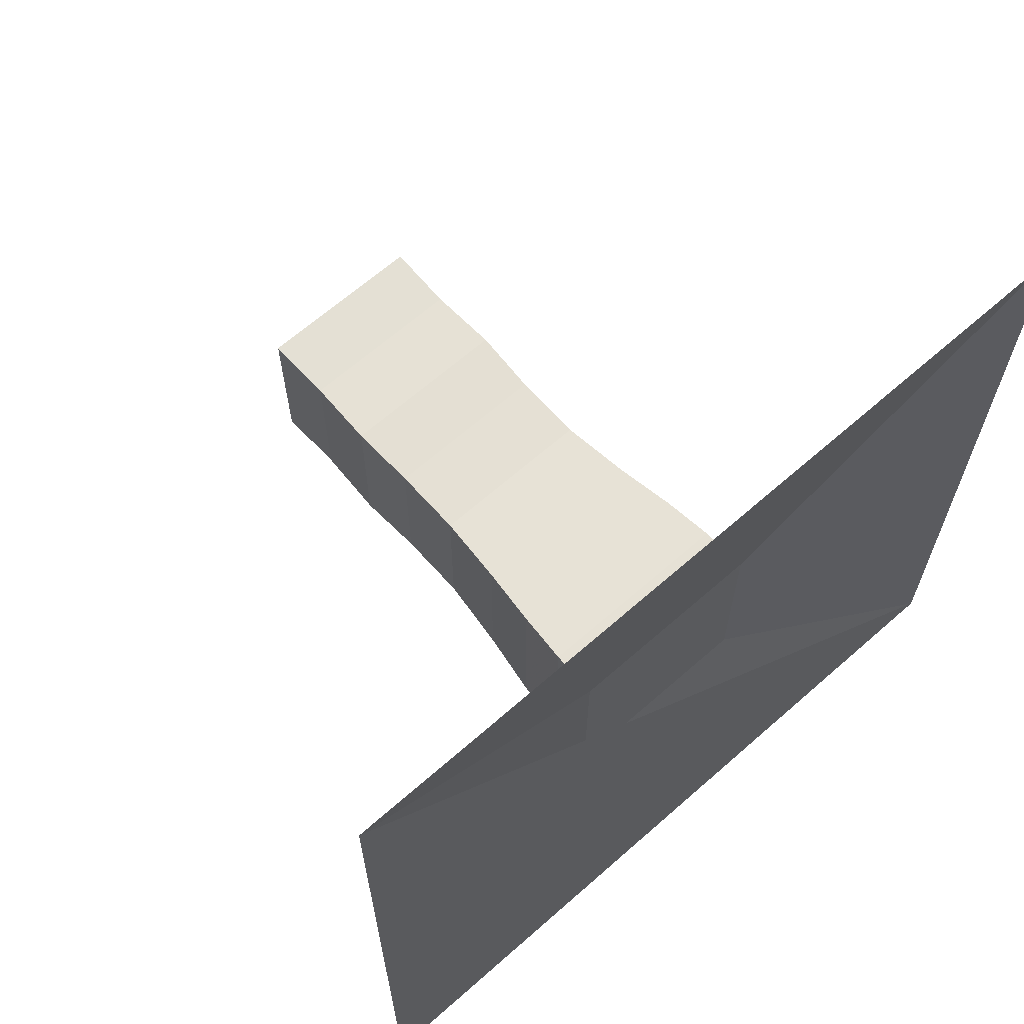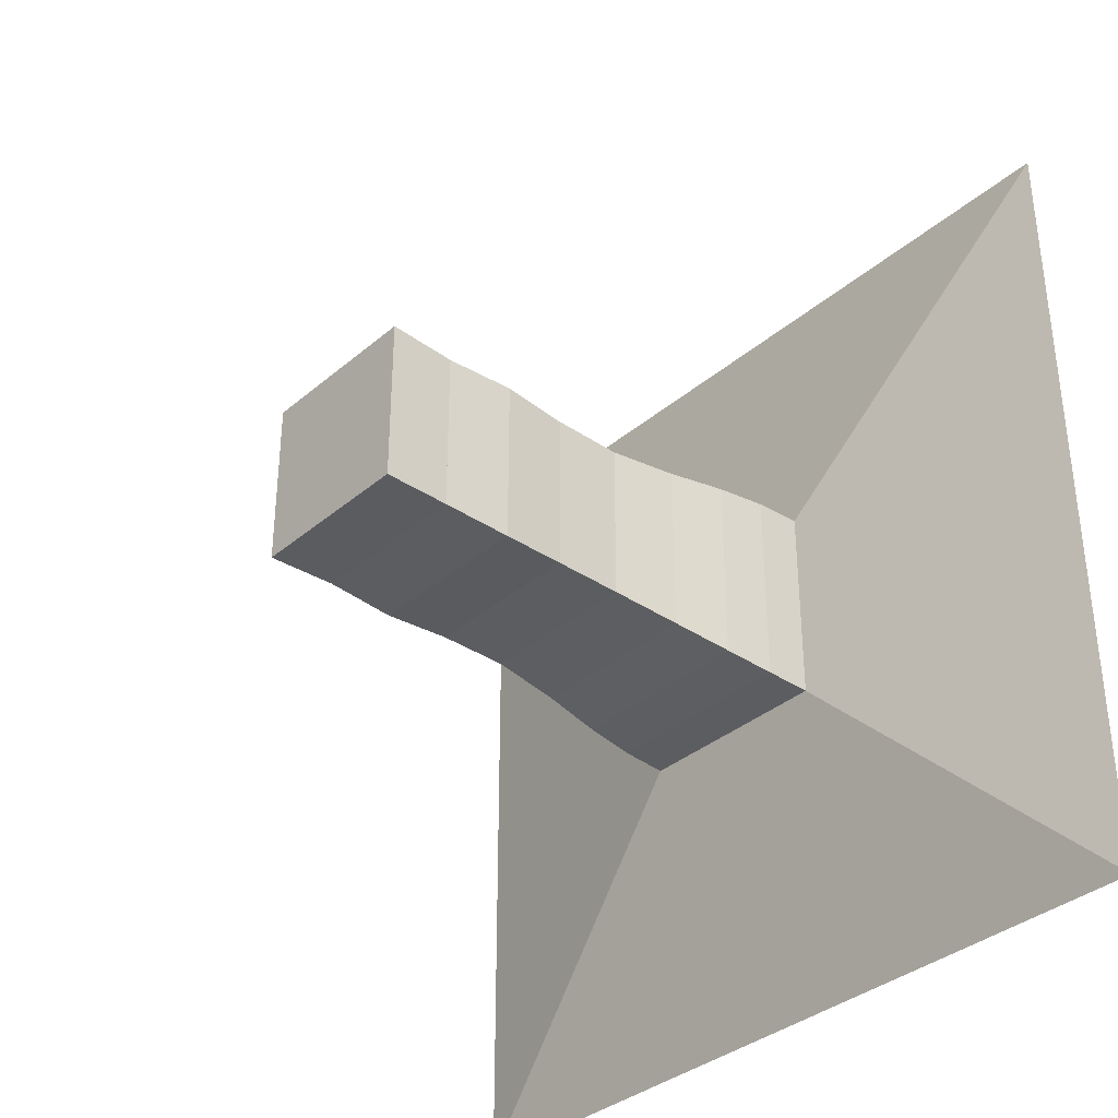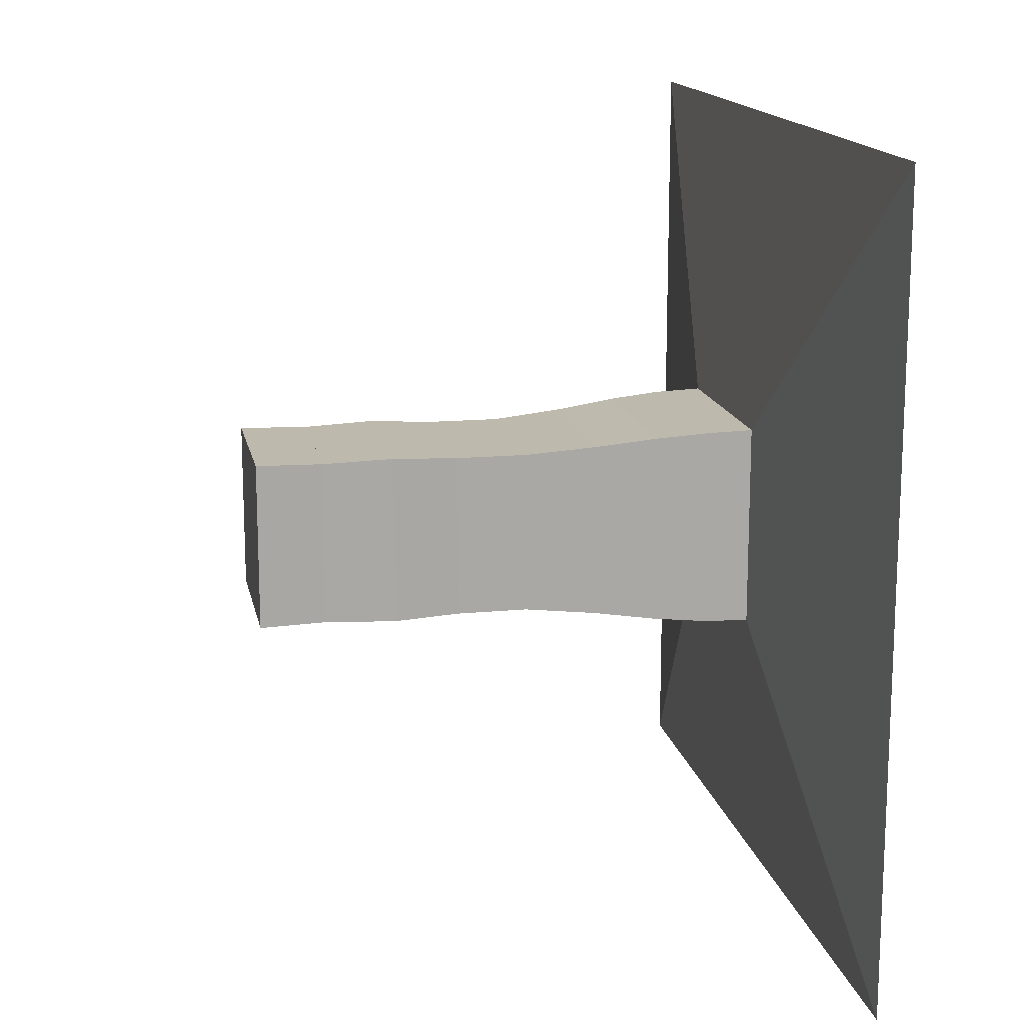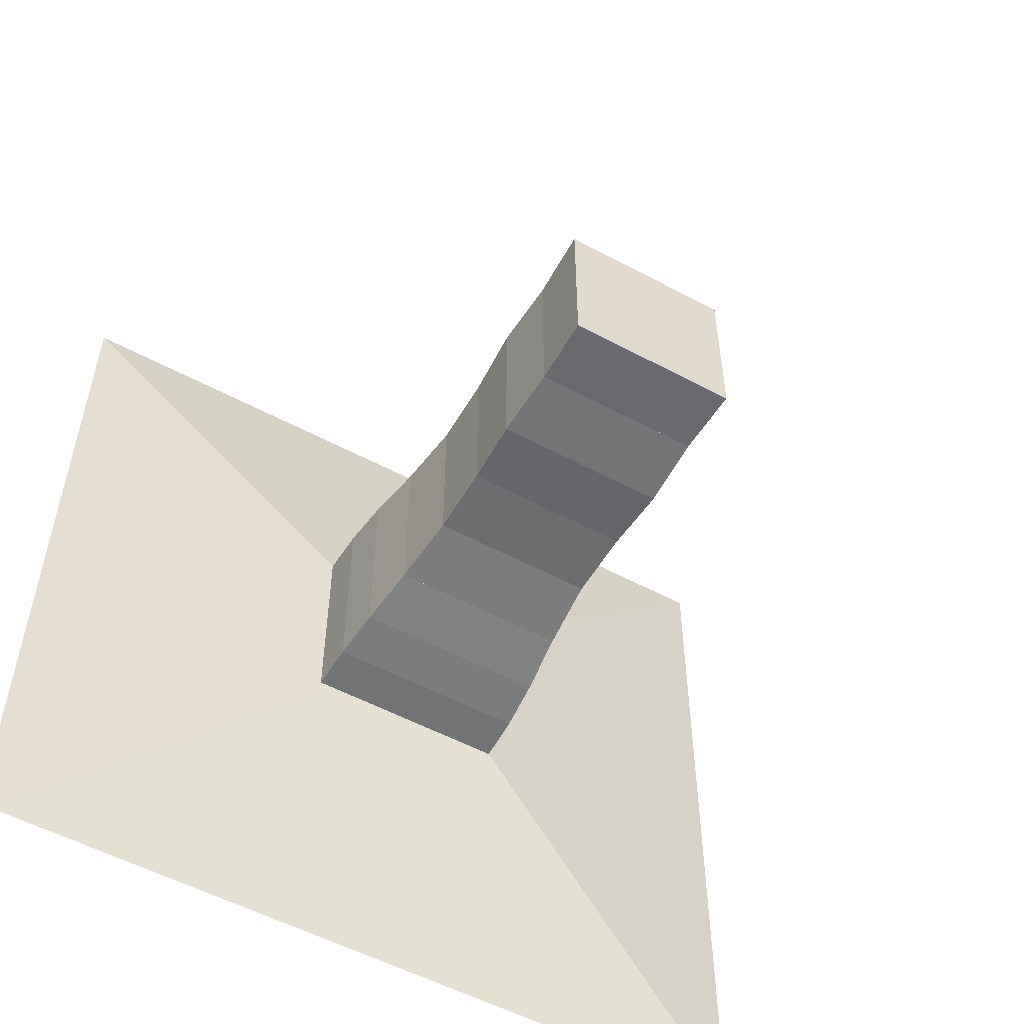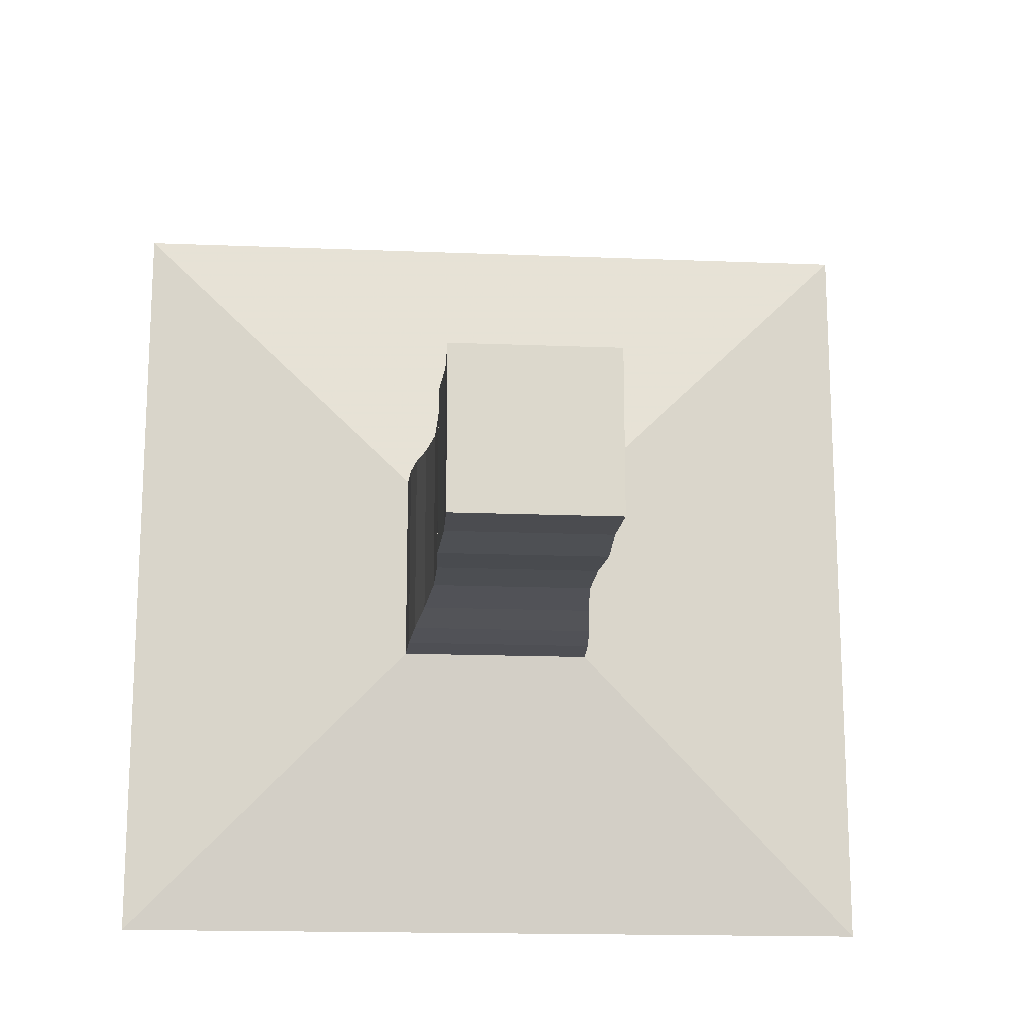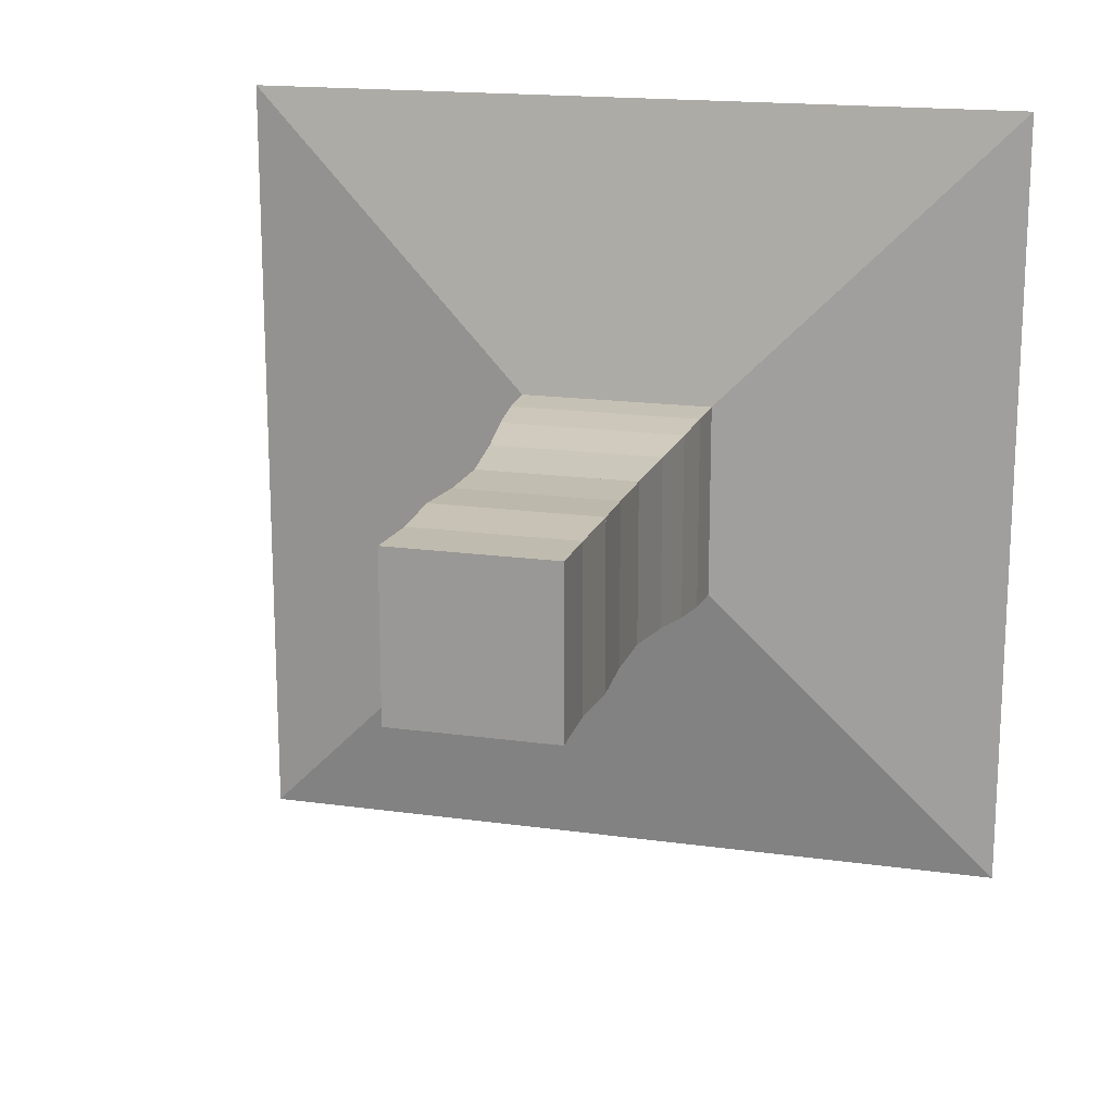
<metadata>
{"format":"obj","ext":"obj","renderer":"f3d","projection":"perspective","resolution":1024,"background":"white","views":[{"elev":65.3,"azim":-131.5,"up":"+Y"},{"elev":-35.4,"azim":138.2,"up":"+Z"},{"elev":15.3,"azim":168.8,"up":"+Z"},{"elev":-54.2,"azim":60.3,"up":"+Y"},{"elev":-16.6,"azim":85.3,"up":"+Z"},{"elev":17.1,"azim":105.7,"up":"+Z"}]}
</metadata>
<code>
v 0 -1 -1
v 0 -1 1
v 0 1 1
v 0 1 -1
v 0.1123 -0.2486 -0.2486
v 0.1123 -0.2486 0.2486
v 0.1123 0.2486 0.2486
v 0.1123 0.2486 -0.2486
v 0.2281 -0.245 -0.245
v 0.2281 -0.245 0.245
v 0.2281 0.245 0.245
v 0.2281 0.245 -0.245
v 0.3548 -0.2341 -0.2341
v 0.3548 -0.2341 0.2341
v 0.3548 0.2341 0.2341
v 0.3548 0.2341 -0.2341
v 0.5041 -0.2157 -0.2157
v 0.5041 -0.2157 0.2157
v 0.5041 0.2157 0.2157
v 0.5041 0.2157 -0.2157
v 0.6772 -0.2003 -0.2003
v 0.6772 -0.2003 0.2003
v 0.6772 0.2003 0.2003
v 0.6772 0.2003 -0.2003
v 0.8497 -0.2006 -0.2006
v 0.8497 -0.2006 0.2006
v 0.8497 0.2006 0.2006
v 0.8497 0.2006 -0.2006
v 1.01 -0.2082 -0.2082
v 1.01 -0.2082 0.2082
v 1.01 0.2082 0.2082
v 1.01 0.2082 -0.2082
v 1.181 -0.2018 -0.2018
v 1.181 -0.2018 0.2018
v 1.181 0.2018 0.2018
v 1.181 0.2018 -0.2018
v 1.345 -0.2056 -0.2056
v 1.345 -0.2056 0.2056
v 1.345 0.2056 0.2056
v 1.345 0.2056 -0.2056
f 1 2 4 5
f 5 6 7 8
f 5 6 2 1
f 6 7 3 2
f 7 8 4 3
f 8 5 1 4
f 9 10 11 12
f 9 10 6 5
f 10 11 7 6
f 11 12 8 7
f 12 9 5 8
f 13 14 15 16
f 13 14 10 9
f 14 15 11 10
f 15 16 12 11
f 16 13 9 12
f 17 18 19 20
f 17 18 14 13
f 18 19 15 14
f 19 20 16 15
f 20 17 13 16
f 21 22 23 24
f 21 22 18 17
f 22 23 19 18
f 23 24 20 19
f 24 21 17 20
f 25 26 27 28
f 25 26 22 21
f 26 27 23 22
f 27 28 24 23
f 28 25 21 24
f 29 30 31 32
f 29 30 26 25
f 30 31 27 26
f 31 32 28 27
f 32 29 25 28
f 33 34 35 36
f 33 34 30 29
f 34 35 31 30
f 35 36 32 31
f 36 33 29 32
f 37 38 39 40
f 37 38 34 33
f 38 39 35 34
f 39 40 36 35
f 40 37 33 36

</code>
